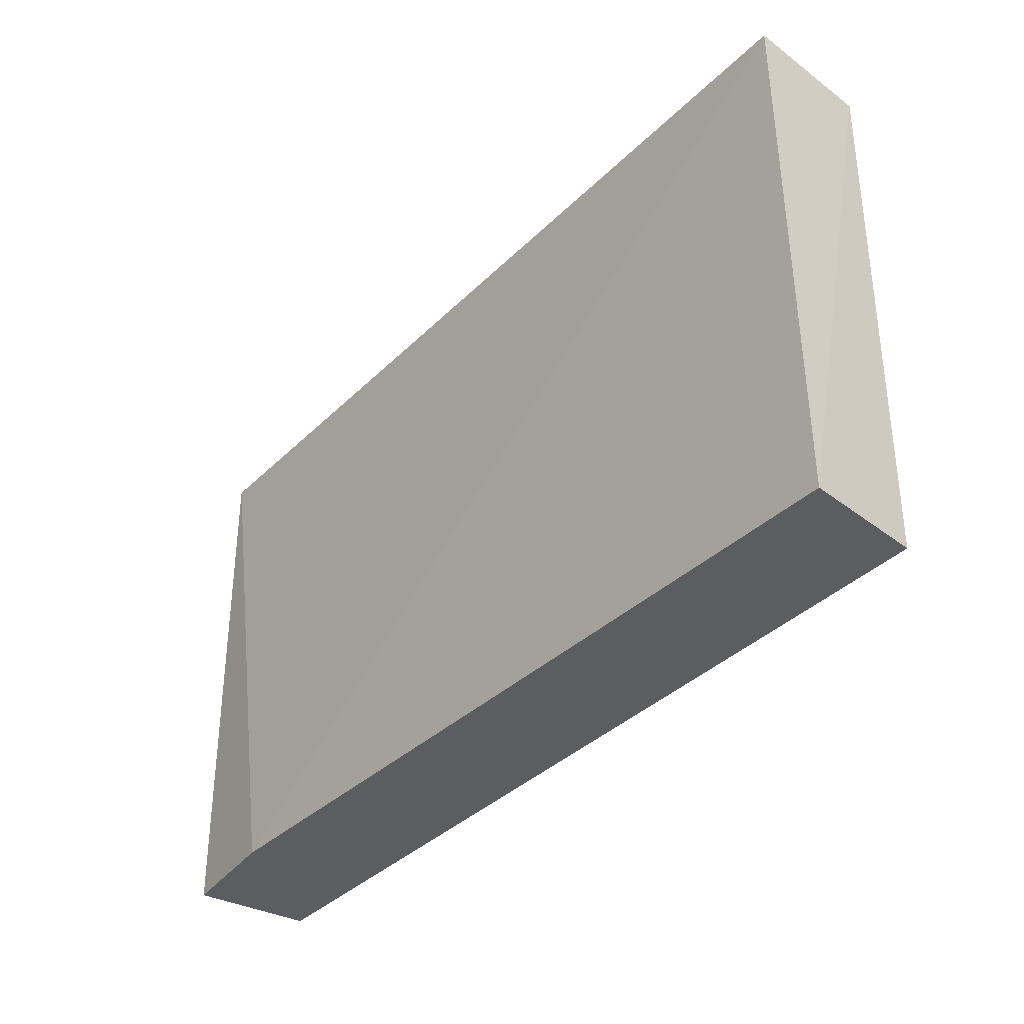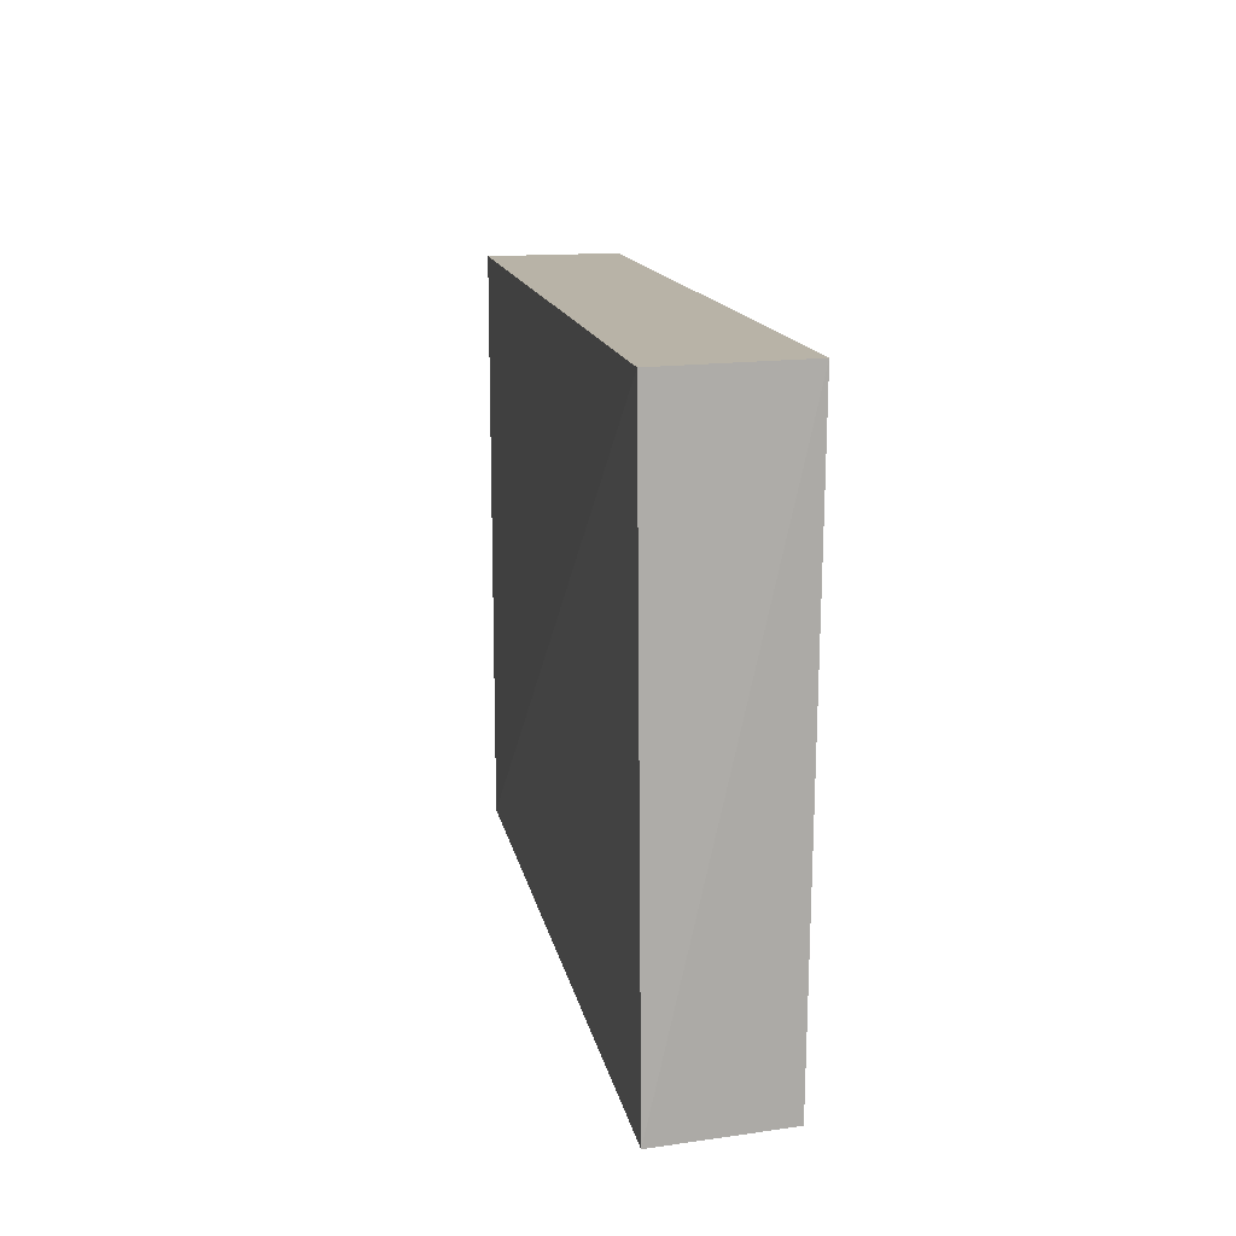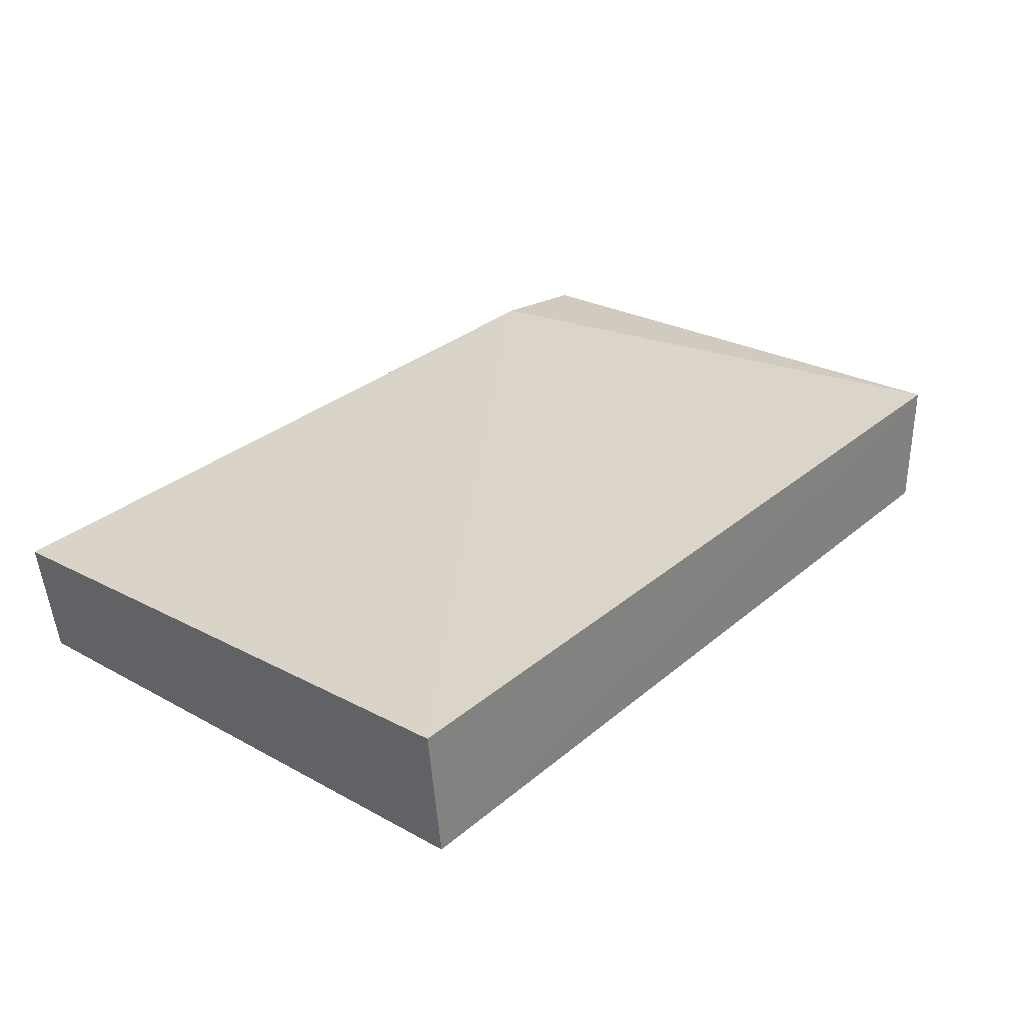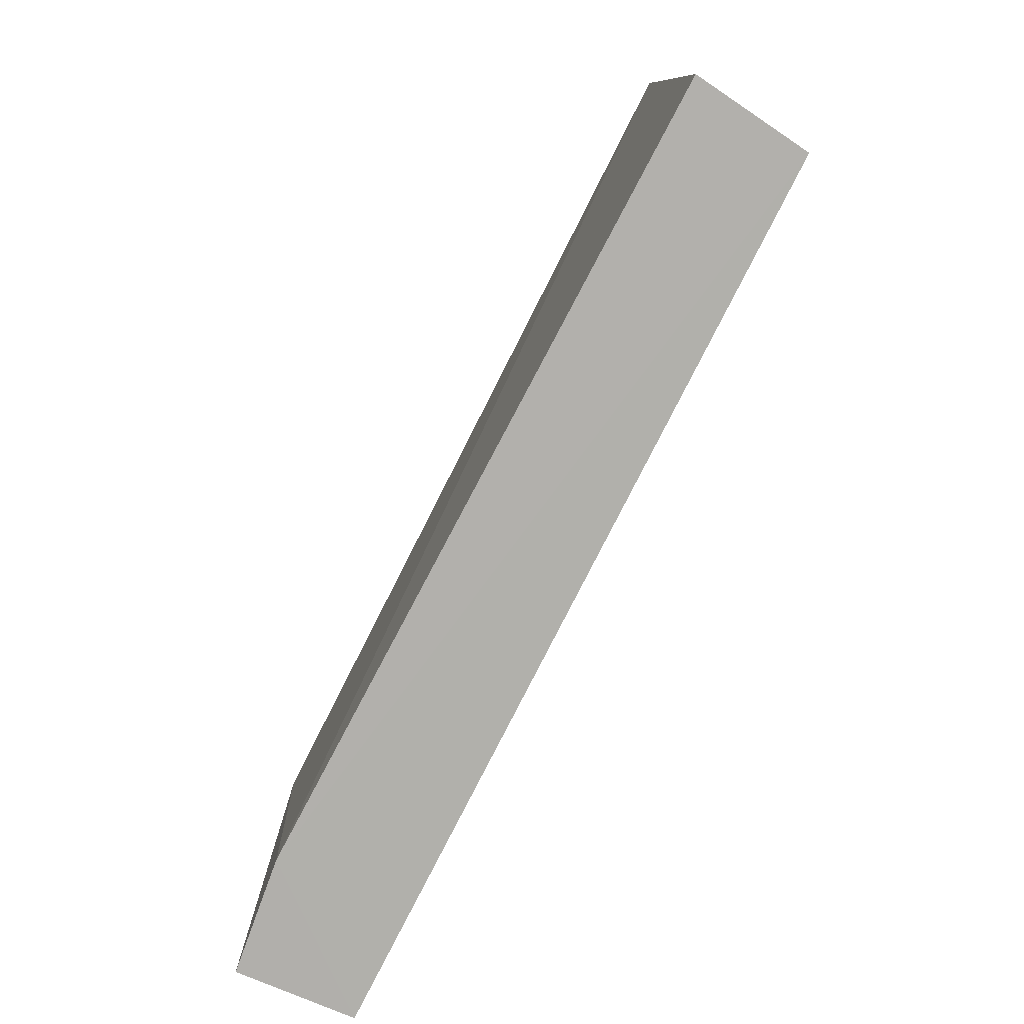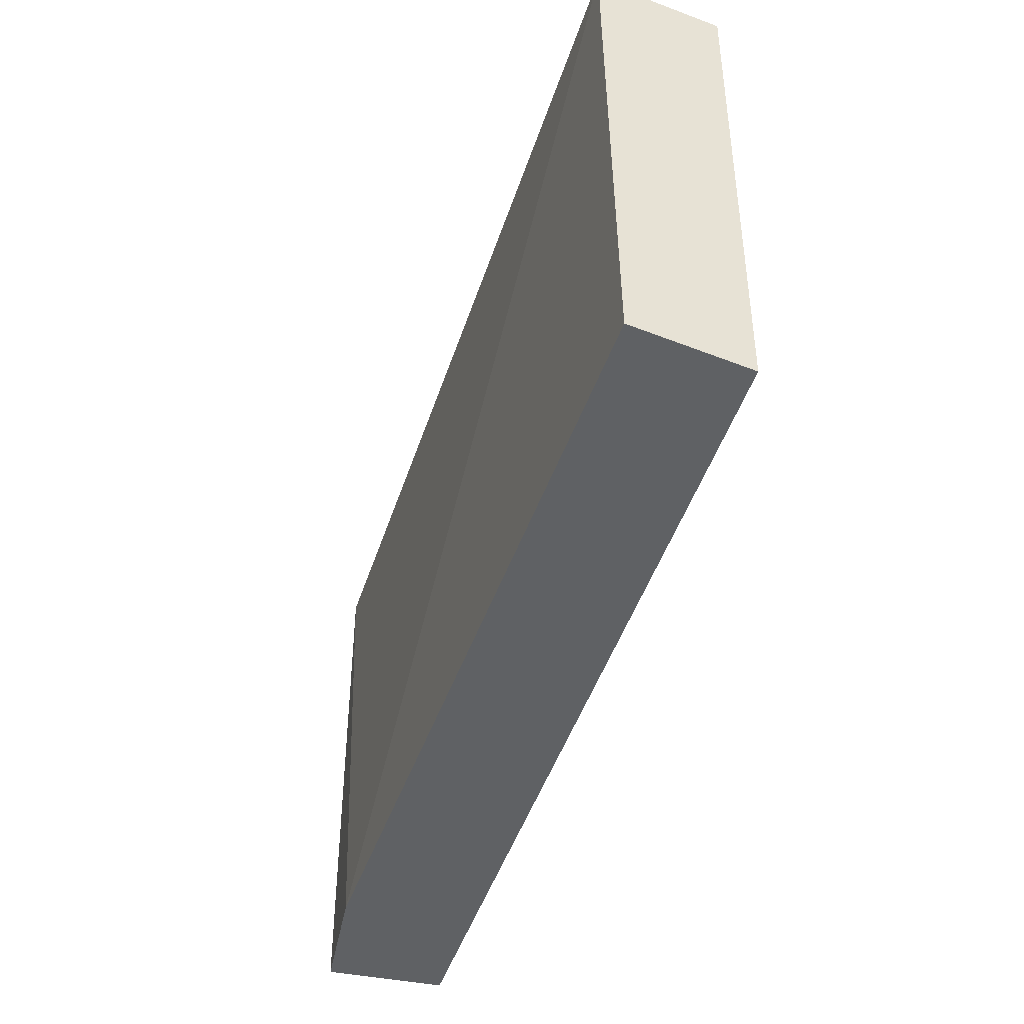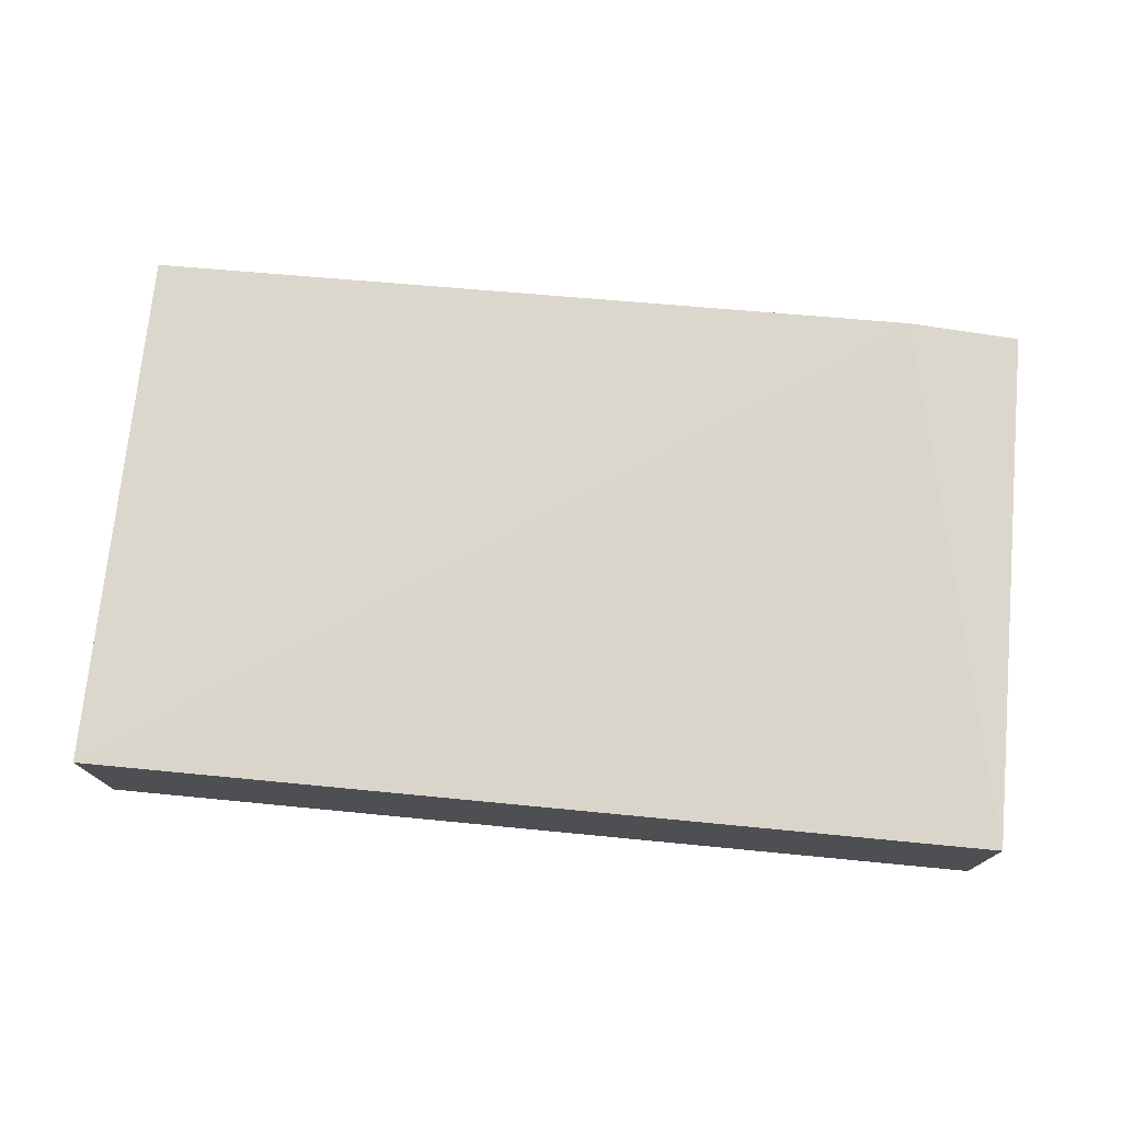
<metadata>
{"format":"obj","ext":"obj","renderer":"f3d","projection":"perspective","resolution":1024,"background":"white","views":[{"elev":-37.0,"azim":-128.6,"up":"+Z"},{"elev":12.9,"azim":-98.8,"up":"+Z"},{"elev":28.4,"azim":-51.4,"up":"+Y"},{"elev":-79.0,"azim":-116.7,"up":"+Z"},{"elev":-47.0,"azim":-107.7,"up":"+Z"},{"elev":73.2,"azim":5.5,"up":"+Y"}]}
</metadata>
<code>
v 0.03751 0.03235 -0.2346
v 0.03761 0.03307 -0.28
v 0.0382 0.04334 -0.2348
v -0.03842 0.04312 -0.2348
v -0.0372 0.0329 -0.2799
v -0.03737 0.03229 -0.2346
v 0.02845 0.04417 -0.2803
v -0.03843 0.04281 -0.2801
v 0.03819 0.04305 -0.2802
f 1 2 3
f 5 2 1
f 6 1 3
f 6 3 4
f 6 5 1
f 7 2 5
f 7 4 3
f 8 6 4
f 8 5 6
f 8 7 5
f 8 4 7
f 9 7 3
f 9 3 2
f 9 2 7

</code>
